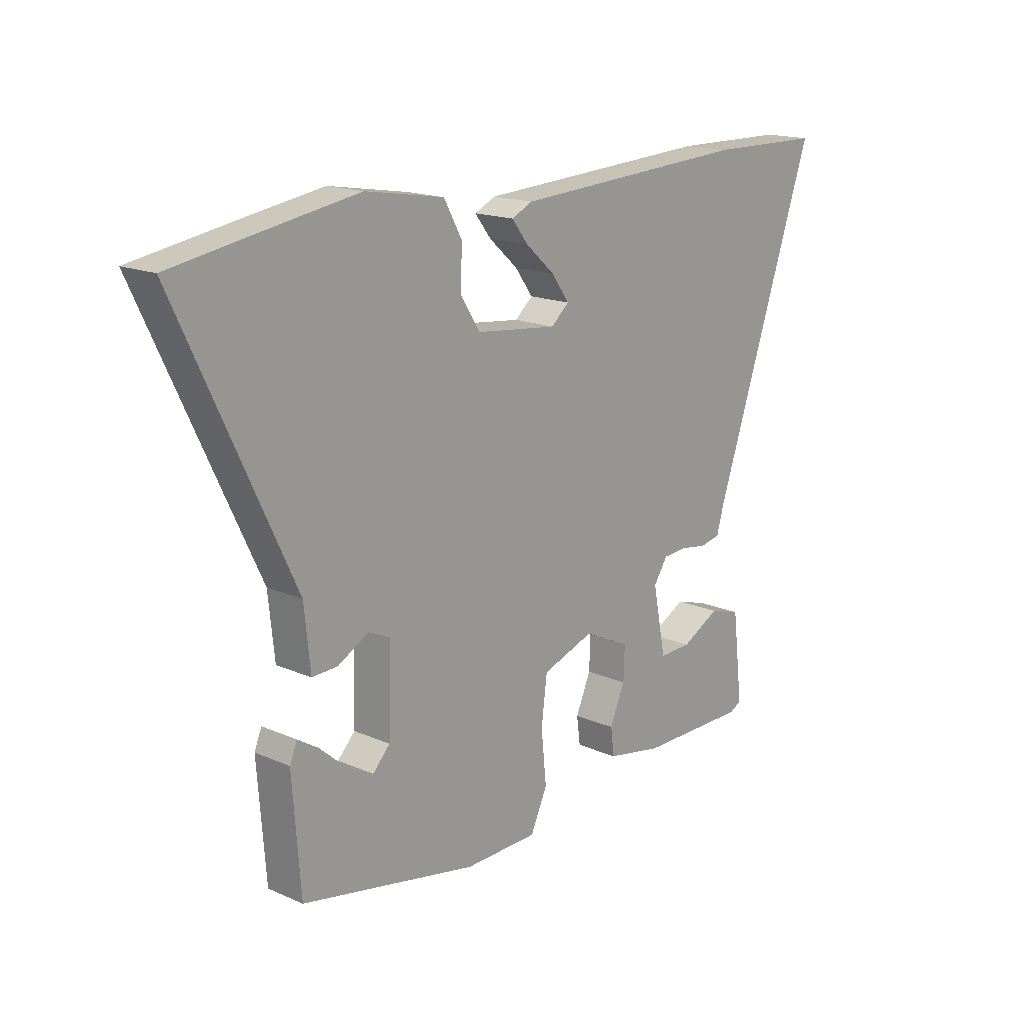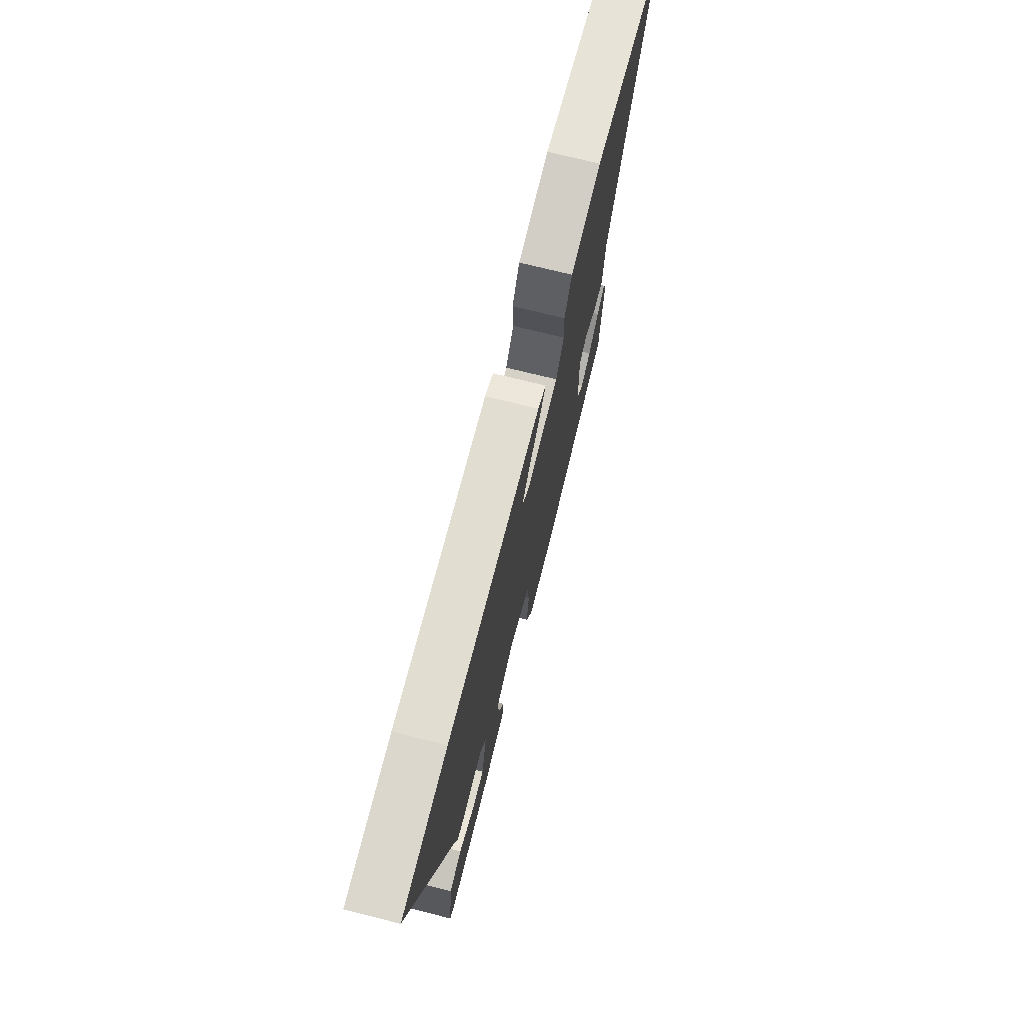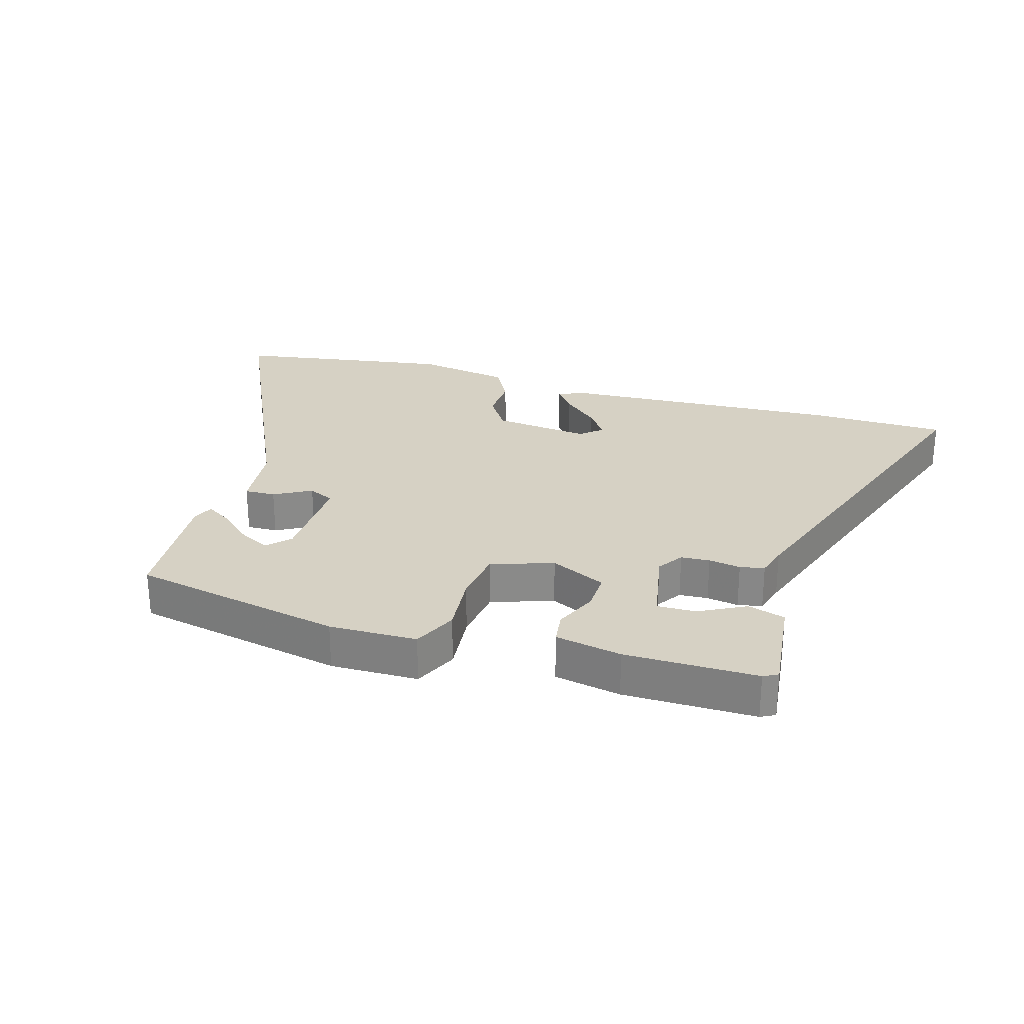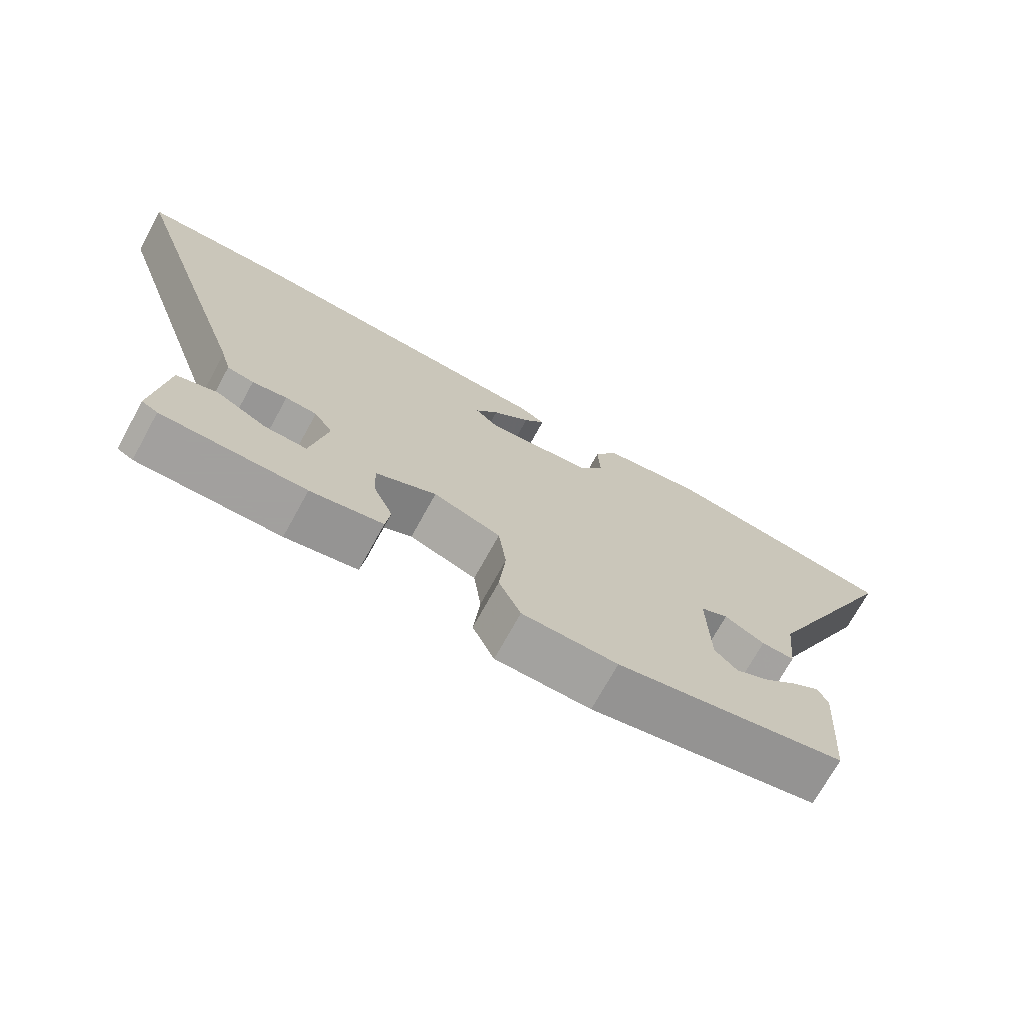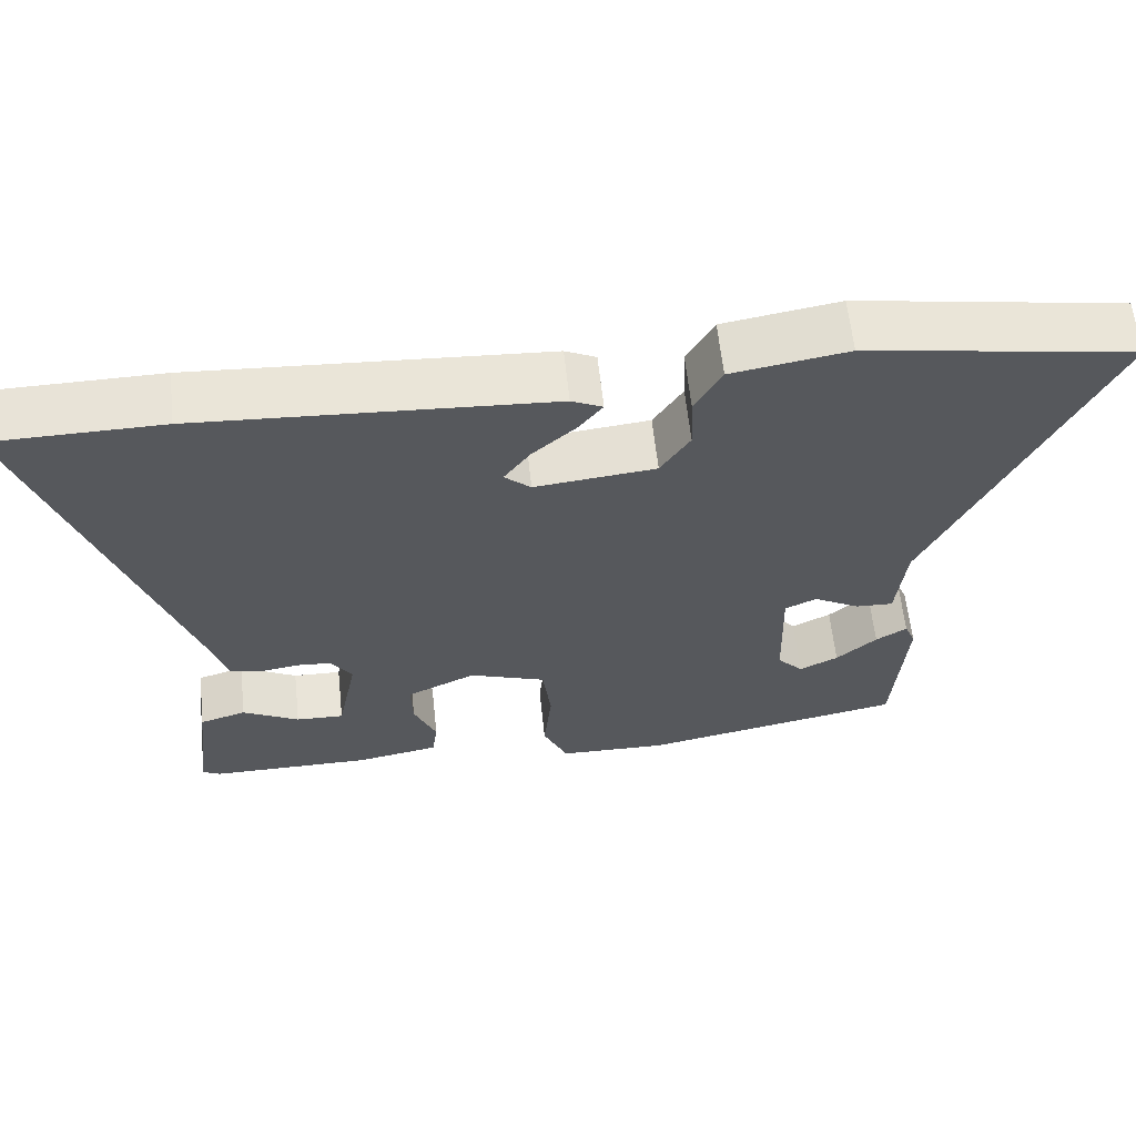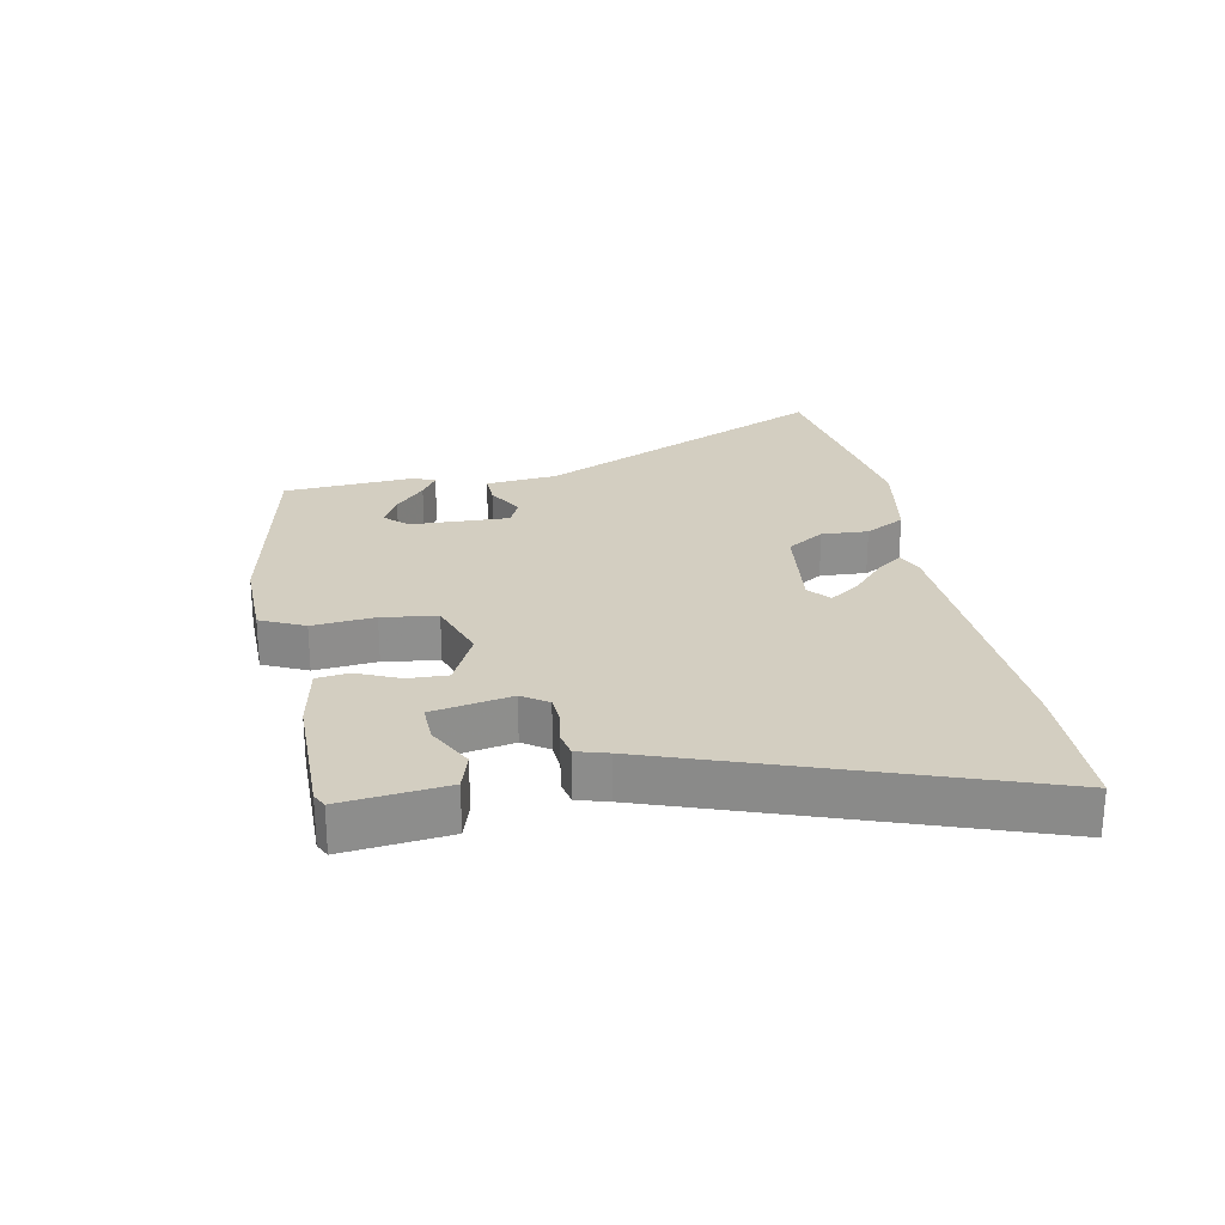
<metadata>
{"format":"obj","ext":"obj","renderer":"f3d","projection":"perspective","resolution":1024,"background":"white","views":[{"elev":16.8,"azim":131.5,"up":"+Z"},{"elev":72.2,"azim":-75.9,"up":"+Z"},{"elev":26.9,"azim":-163.1,"up":"+Y"},{"elev":-71.9,"azim":-28.8,"up":"+Z"},{"elev":61.0,"azim":-6.1,"up":"+Z"},{"elev":25.2,"azim":-100.5,"up":"+Y"}]}
</metadata>
<code>
v -0.507 0.07 -0.451
v -0.53 0.07 -0.439
v -0.51 0.07 -0.273
v -0.45 0.07 -0.255
v -0.377 0.07 -0.294
v -0.315 0.07 -0.296
v -0.29 0.07 -0.17
v -0.317 0.07 -0.129
v -0.363 0.07 -0.126
v -0.414 0.07 -0.134
v -0.453 0.07 -0.126
v -0.467 0.07 -0.076
v -0.663 0.07 0.498
v -0.444 0.07 0.501
v 0.011 0.07 0.474
v 0.051 0.07 0.455
v 0.02 0.07 0.415
v -0.036 0.07 0.365
v -0.07 0.07 0.318
v -0.036 0.07 0.288
v 0.12 0.07 0.305
v 0.158 0.07 0.364
v 0.155 0.07 0.438
v 0.19 0.07 0.501
v 0.34 0.07 0.526
v 0.475 0.07 0.504
v 0.688 0.07 0.468
v 0.468 0.07 0.003
v 0.456 0.07 -0.111
v 0.407 0.07 -0.109
v 0.348 0.07 -0.076
v 0.307 0.07 -0.095
v 0.311 0.07 -0.252
v 0.344 0.07 -0.287
v 0.394 0.07 -0.262
v 0.446 0.07 -0.216
v 0.486 0.07 -0.191
v 0.5 0.07 -0.225
v 0.484 0.07 -0.434
v 0.146 0.07 -0.501
v 0.006 0.07 -0.498
v -0.026 0.07 -0.428
v -0.016 0.07 -0.329
v -0.027 0.07 -0.242
v -0.126 0.07 -0.207
v -0.215 0.07 -0.249
v -0.213 0.07 -0.312
v -0.184 0.07 -0.379
v -0.191 0.07 -0.431
v -0.297 0.07 -0.451
v -0.507 0 -0.451
v -0.53 0 -0.439
v -0.51 0 -0.273
v -0.45 0 -0.255
v -0.377 0 -0.294
v -0.315 0 -0.296
v -0.29 0 -0.17
v -0.317 0 -0.129
v -0.363 0 -0.126
v -0.414 0 -0.134
v -0.453 0 -0.126
v -0.467 0 -0.076
v -0.663 0 0.498
v -0.444 0 0.501
v 0.011 0 0.474
v 0.051 0 0.455
v 0.02 0 0.415
v -0.036 0 0.365
v -0.07 0 0.318
v -0.036 0 0.288
v 0.12 0 0.305
v 0.158 0 0.364
v 0.155 0 0.438
v 0.19 0 0.501
v 0.34 0 0.526
v 0.475 0 0.504
v 0.688 0 0.468
v 0.468 0 0.003
v 0.456 0 -0.111
v 0.407 0 -0.109
v 0.348 0 -0.076
v 0.307 0 -0.095
v 0.311 0 -0.252
v 0.344 0 -0.287
v 0.394 0 -0.262
v 0.446 0 -0.216
v 0.486 0 -0.191
v 0.5 0 -0.225
v 0.484 0 -0.434
v 0.146 0 -0.501
v 0.006 0 -0.498
v -0.026 0 -0.428
v -0.016 0 -0.329
v -0.027 0 -0.242
v -0.126 0 -0.207
v -0.215 0 -0.249
v -0.213 0 -0.312
v -0.184 0 -0.379
v -0.191 0 -0.431
v -0.297 0 -0.451
f 50 1 2
f 49 50 2
f 48 49 2
f 47 48 2
f 46 47 2
f 41 42 43
f 40 41 43
f 39 40 43
f 39 43 44
f 37 38 39
f 36 37 39
f 35 36 39
f 34 35 39
f 34 39 44
f 33 34 44 45
f 28 29 30 31
f 28 31 32
f 27 28 32
f 26 27 32
f 25 26 32
f 24 25 32
f 23 24 32
f 22 23 32
f 32 33 45
f 22 32 45
f 21 22 45
f 16 17 18
f 15 16 18
f 14 15 18
f 13 14 18
f 12 13 18 19
f 12 19 20
f 11 12 20
f 10 11 20
f 9 10 20
f 2 3 4 5
f 2 5 6
f 46 2 6
f 45 46 6 7
f 21 45 7 8
f 8 9 20 21
f 52 51 100
f 52 100 99
f 52 99 98
f 52 98 97
f 52 97 96
f 93 92 91
f 93 91 90
f 93 90 89
f 94 93 89
f 89 88 87
f 89 87 86
f 89 86 85
f 89 85 84
f 94 89 84
f 95 94 84 83
f 81 80 79 78
f 82 81 78
f 82 78 77
f 82 77 76
f 82 76 75
f 82 75 74
f 82 74 73
f 82 73 72
f 95 83 82
f 95 82 72
f 95 72 71
f 68 67 66
f 68 66 65
f 68 65 64
f 68 64 63
f 69 68 63 62
f 70 69 62
f 70 62 61
f 70 61 60
f 70 60 59
f 55 54 53 52
f 56 55 52
f 56 52 96
f 57 56 96 95
f 58 57 95 71
f 71 70 59 58
f 1 51 52 2
f 2 52 53 3
f 3 53 54 4
f 4 54 55 5
f 5 55 56 6
f 6 56 57 7
f 7 57 58 8
f 8 58 59 9
f 9 59 60 10
f 10 60 61 11
f 11 61 62 12
f 12 62 63 13
f 13 63 64 14
f 14 64 65 15
f 15 65 66 16
f 16 66 67 17
f 17 67 68 18
f 18 68 69 19
f 19 69 70 20
f 20 70 71 21
f 21 71 72 22
f 22 72 73 23
f 23 73 74 24
f 24 74 75 25
f 25 75 76 26
f 26 76 77 27
f 27 77 78 28
f 28 78 79 29
f 29 79 80 30
f 30 80 81 31
f 31 81 82 32
f 32 82 83 33
f 33 83 84 34
f 34 84 85 35
f 35 85 86 36
f 36 86 87 37
f 37 87 88 38
f 38 88 89 39
f 39 89 90 40
f 40 90 91 41
f 41 91 92 42
f 42 92 93 43
f 43 93 94 44
f 44 94 95 45
f 45 95 96 46
f 46 96 97 47
f 47 97 98 48
f 48 98 99 49
f 49 99 100 50
f 50 100 51 1

</code>
